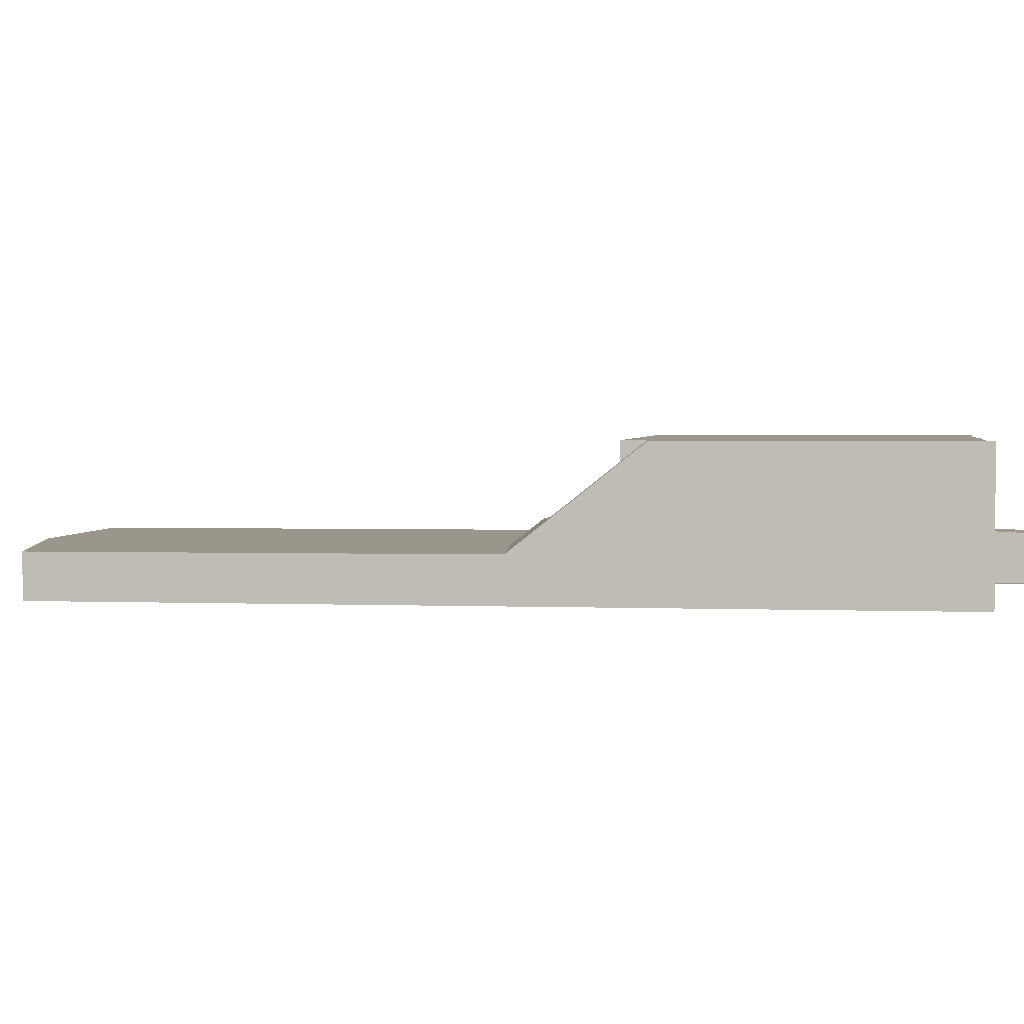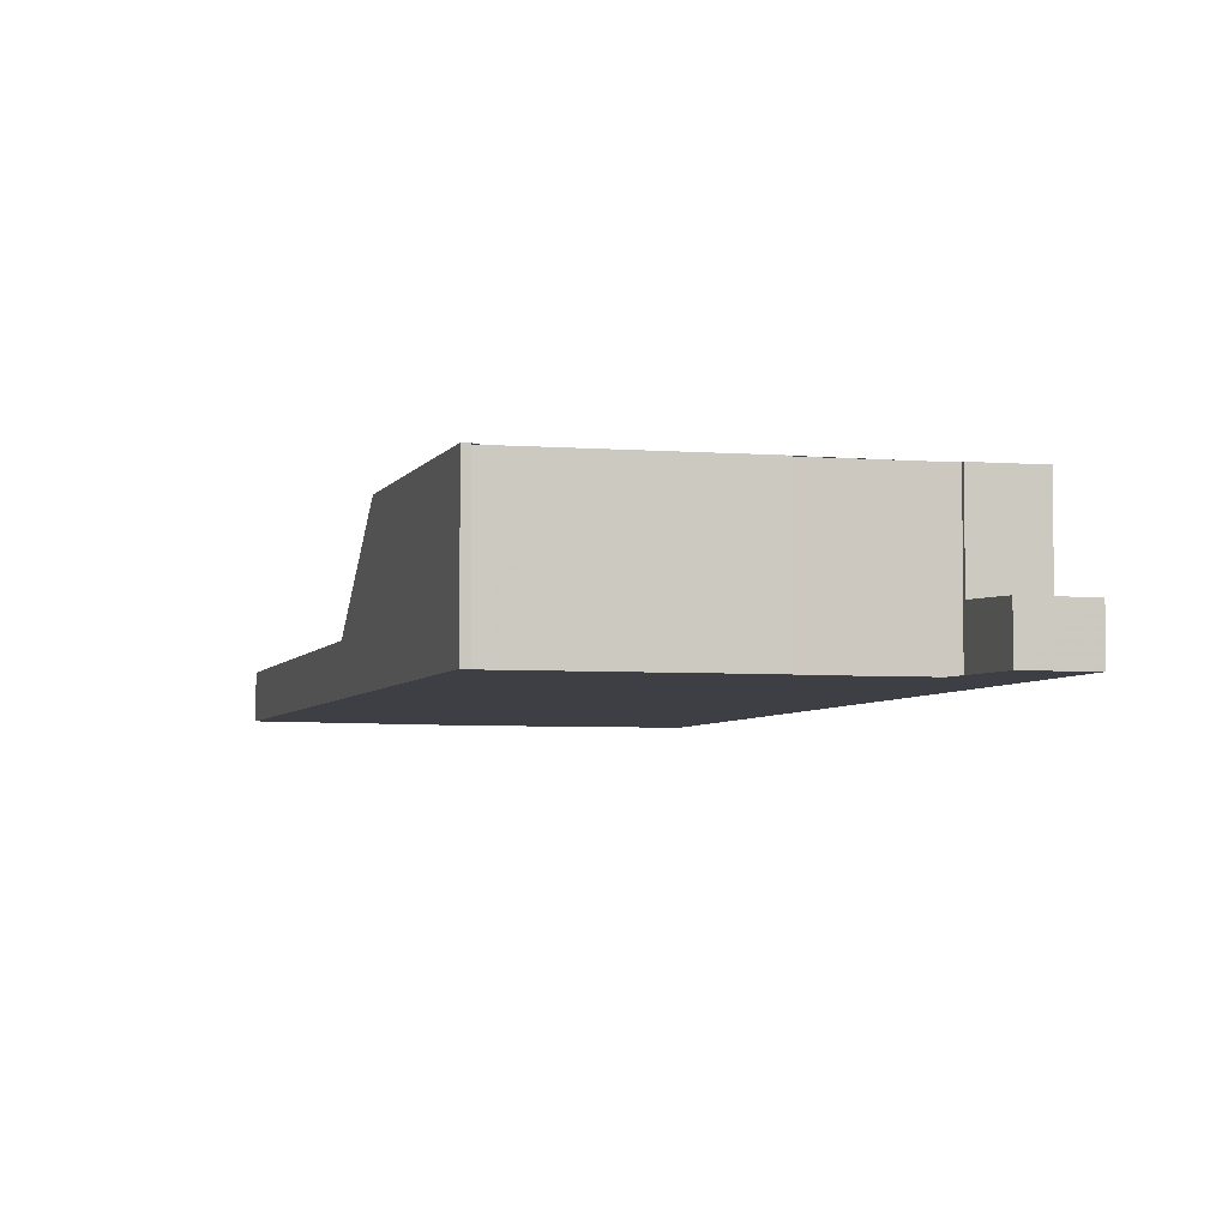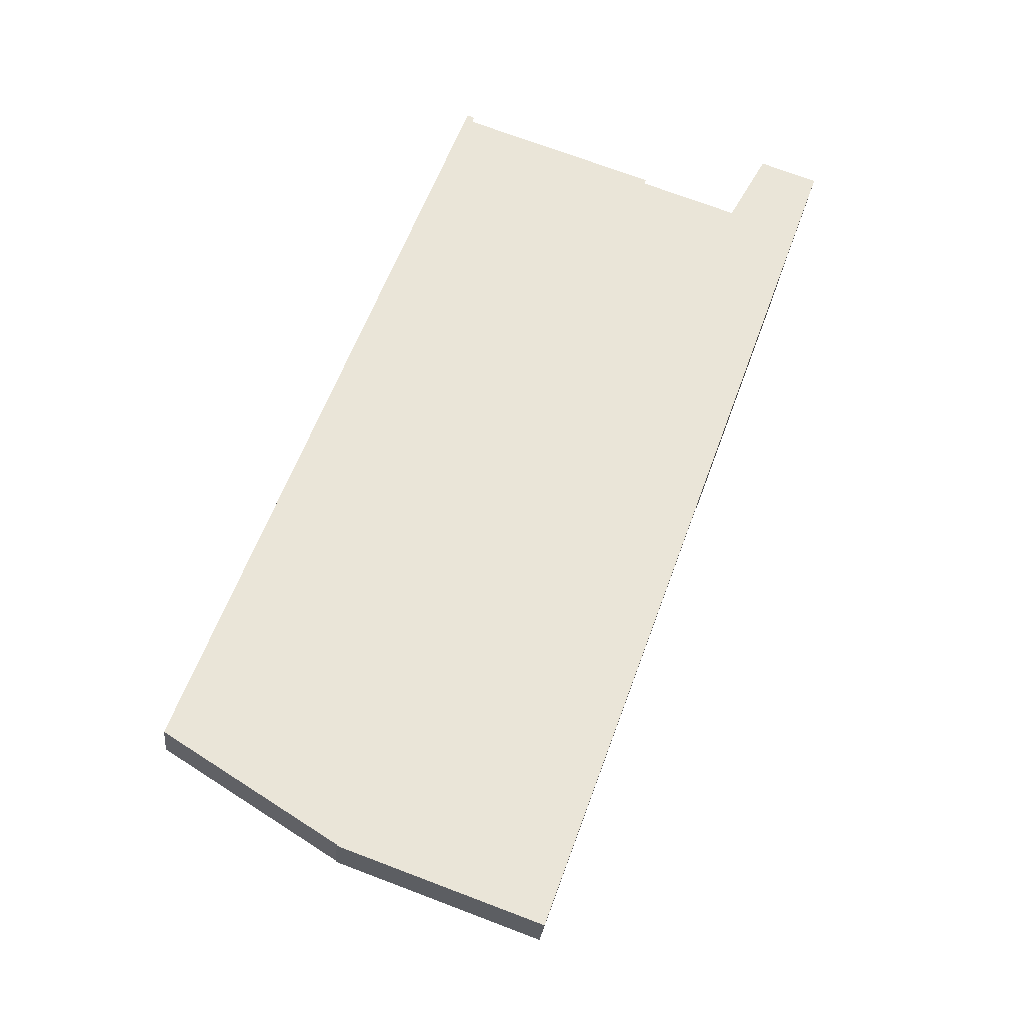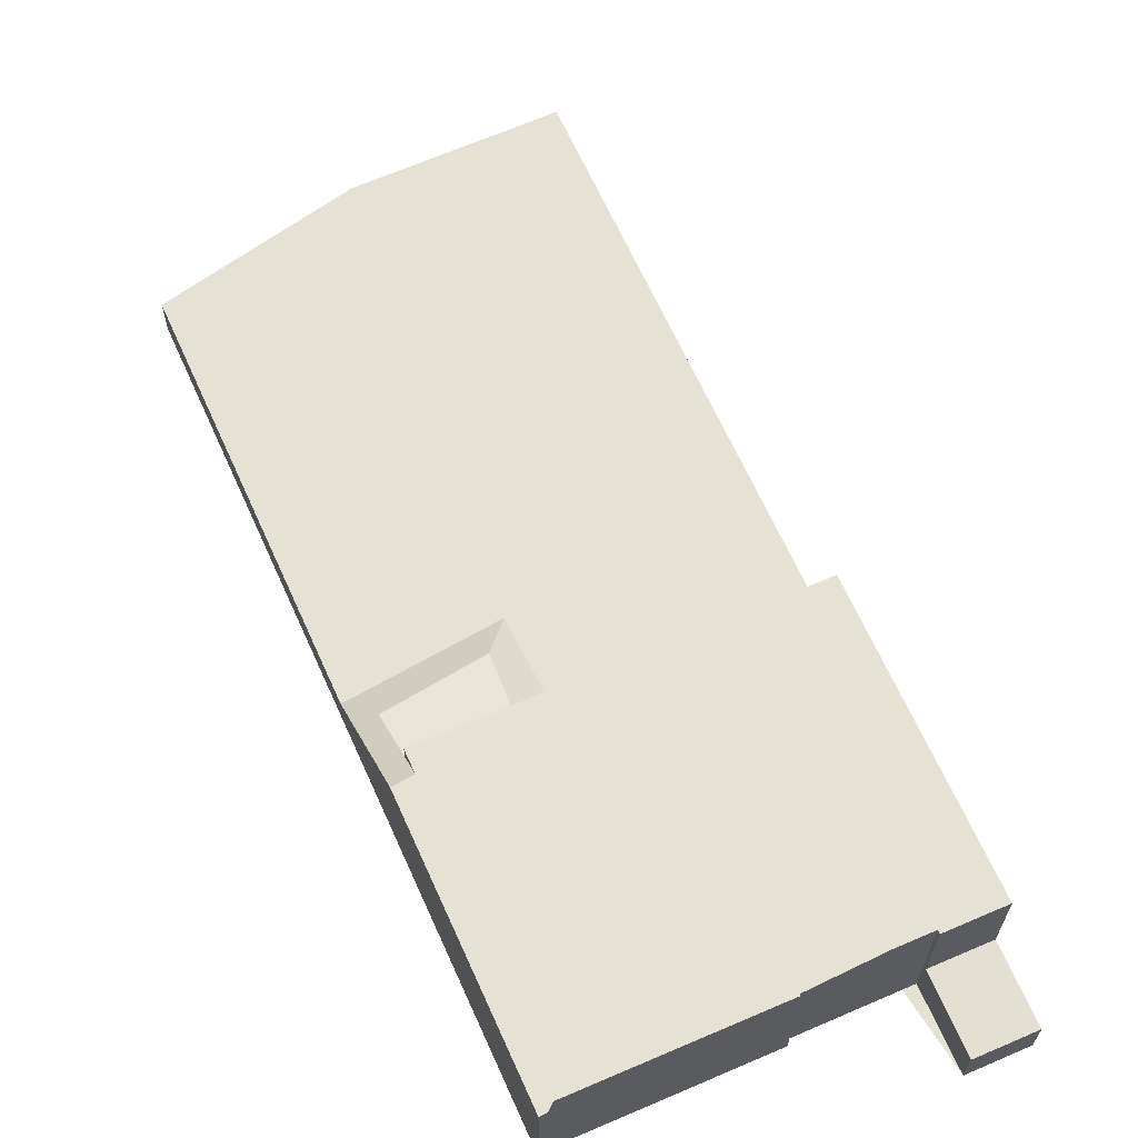
<metadata>
{"format":"obj","ext":"obj","renderer":"f3d","projection":"perspective","resolution":1024,"background":"white","views":[{"elev":2.5,"azim":118.0,"up":"+Z"},{"elev":-4.4,"azim":-175.5,"up":"+Z"},{"elev":-29.3,"azim":174.5,"up":"+Y"},{"elev":64.6,"azim":175.8,"up":"+Z"}]}
</metadata>
<code>
v -1635 -1387 1.379
v -1640 -1390 1.383
v -1640 -1390 1.383
v -1646 -1393 1.39
v -1654 -1366 4.503
v -1650 -1365 4.501
v -1650 -1364 4.501
v -1644 -1362 4.498
v -1644 -1362 4.498
v -1644 -1362 4.498
v -1657 -1364 1.497
v -1655 -1363 1.503
v -1636 -1383 1.389
v -1649 -1385 1.408
v -1639 -1374 1.41
v -1651 -1380 1.421
v -1639 -1374 1.41
v -1653 -1376 1.431
v -1656 -1366 4.503
v -1654 -1366 4.503
v -1641 -1370 4.495
v -1653 -1376 4.5
v -1656 -1366 3.21
v -1654 -1366 3.234
v -1640 -1373 2.327
v -1653 -1376 2.337
v -1654 -1366 1.612
v -1656 -1366 1.605
v -1640 -1373 2.158
v -1653 -1376 2.024
v -1640 -1374 1.41
v -1640 -1374 1.411
v -1641 -1371 4.495
v -1640 -1373 2.308
v -1643 -1375 2.222
v -1643 -1375 2.164
v -1644 -1376 1.414
v -1647 -1374 4.498
v -1641 -1370 4.495
v -1636 -1384 1.387
v -1648 -1389 1.399
v -1638 -1389 1.381
v -1644 -1387 1.395
v -1648 -1385 1.406
v -1649 -1384 1.41
v -1646 -1388 1.397
v -1648 -1389 1.397
v -1642 -1384 1.396
v -1644 -1387 1.397
v -1637 -1380 1.396
v -1640 -1385 1.391
v -1639 -1389 1.382
v -1645 -1373 1.423
v -1641 -1384 1.395
v -1641 -1383 1.396
v -1642 -1371 4.496
v -1643 -1375 2.164
v -1643 -1375 2.222
v -1644 -1373 2.448
v -1645 -1373 2.052
v -1646 -1363 4.499
v -1642 -1372 4.026
v -1643 -1375 2.222
v -1644 -1376 1.414
v -1642 -1372 4.495
v -1644 -1376 1.414
v -1638 -1389 1.381
v -1641 -1371 4.495
v -1641 -1371 4.495
v -1635 -1387 1.379
v -1637 -1384 1.388
v -1640 -1373 2.308
v -1640 -1374 2.159
v -1644 -1362 4.499
v -1640 -1374 1.411
v -1637 -1383 1.39
v -1638 -1380 1.396
v -1640 -1374 1.411
v -1644 -1362 4.498
v -1646 -1363 4.499
v -1656 -1366 1.605
v -1654 -1366 1.612
v -1644 -1362 4.498
v -1650 -1364 4.501
v -1654 -1366 4.503
v -1656 -1366 4.503
v -1648 -1389 1.399
v -1648 -1389 1.397
v -1653 -1376 1.431
v -1653 -1373 4.501
v -1653 -1376 4.5
v -1651 -1380 1.421
v -1649 -1384 1.41
v -1649 -1385 1.407
v -1646 -1393 1.39
v -1653 -1376 2.337
v -1653 -1376 2.024
v -1642 -1372 4.495
v -1645 -1373 1.423
v -1641 -1371 2.488
v -1641 -1371 3.903
v -1644 -1373 2.448
v -1647 -1374 4.498
v -1653 -1376 4.5
v -1653 -1376 1.431
v -1653 -1376 1.431
v -1645 -1373 2.052
v -1644 -1373 2.448
v -1645 -1373 1.423
v -1641 -1371 3.901
v -1641 -1371 4.495
v -1640 -1371 3.837
v -1653 -1376 4.5
v -1639 -1389 1.382
v -1639 -1389 1.382
v -1647 -1392 1.392
v -1647 -1392 1.392
v -1637 -1389 1.381
v -1635 -1386 1.382
v -1636 -1386 1.382
v -1639 -1388 1.385
v -1640 -1389 1.385
v -1643 -1390 1.387
v -1646 -1392 1.389
v -1657 -1364 1.499
v -1655 -1363 1.506
v -1645 -1391 1.388
v -1644 -1392 1.387
v -1646 -1388 1.397
v -1646 -1388 1.397
v -1651 -1375 1.429
v -1651 -1375 4.499
v -1654 -1366 4.503
v -1651 -1375 4.499
v -1647 -1385 1.404
v -1647 -1385 1.403
v -1651 -1375 1.429
v -1645 -1391 1.389
v -1651 -1375 2.363
v -1651 -1375 2.031
v -1649 -1379 1.419
v -1636 -1386 1.382
v -1635 -1387 1.379
v -1636 -1384 1.387
v -1641 -1371 4.495
v -1644 -1362 4.498
v -1641 -1371 4.495
v -1640 -1373 2.159
v -1640 -1373 2.314
v -1644 -1362 4.498
v -1641 -1371 3.881
v -1637 -1383 1.389
v -1638 -1380 1.396
v -1640 -1374 1.41
v -1635 -1387 1.379
v -1636 -1386 1.382
v -1644 -1362 4.498
v -1641 -1371 4.495
v -1641 -1371 4.495
v -1640 -1373 2.309
v -1640 -1374 2.159
v -1644 -1362 4.498
v -1640 -1374 1.411
v -1641 -1371 3.897
v -1637 -1384 1.388
v -1637 -1383 1.39
v -1638 -1380 1.396
v -1640 -1374 1.411
v -1639 -1377 1.404
v -1639 -1377 1.404
v -1648 -1381 1.415
v -1643 -1379 1.408
v -1639 -1377 1.403
v -1638 -1377 1.403
v -1651 -1381 1.417
v -1650 -1381 1.417
v -1637 -1383 1.39
v -1637 -1383 1.39
v -1644 -1387 1.395
v -1646 -1388 1.396
v -1636 -1382 1.39
v -1637 -1383 1.39
v -1644 -1387 1.395
v -1640 -1385 1.392
v -1647 -1389 1.397
v -1648 -1390 1.397
v -1638 -1383 1.391
v -1637 -1383 1.39
v -1637 -1383 1.39
v -1640 -1374 1.411
v -1639 -1377 1.404
v -1639 -1378 1.401
v -1636 -1386 1.382
v -1635 -1387 1.379
v -1641 -1371 4.495
v -1640 -1374 1.948
v -1641 -1371 4.495
v -1641 -1371 4.495
v -1637 -1384 1.388
v -1644 -1362 4.499
v -1641 -1371 2.488
v -1640 -1374 2.159
v -1640 -1373 2.308
v -1641 -1371 2.488
v -1644 -1362 4.499
v -1641 -1371 3.903
v -1641 -1371 4.495
v -1640 -1373 2.308
v -1641 -1371 3.903
v -1638 -1380 1.396
v -1635 -1387 1.379
v -1635 -1387 1.379
v -1635 -1387 1.38
v -1640 -1389 1.384
v -1639 -1388 1.384
v -1636 -1387 1.38
v -1641 -1389 1.386
v -1645 -1390 1.391
v -1647 -1391 1.393
v -1647 -1391 1.393
v -1639 -1389 1.383
v -1639 -1389 1.382
v -1637 -1388 1.38
v -1642 -1390 1.387
v -1645 -1391 1.39
v -1647 -1392 1.392
v -1647 -1392 1.392
v -1644 -1390 1.39
v -1645 -1388 1.395
v -1647 -1380 1.414
v -1648 -1378 1.418
v -1645 -1386 1.4
v -1646 -1385 1.403
v -1650 -1374 1.428
v -1645 -1388 1.396
v -1645 -1387 1.397
v -1644 -1391 1.388
v -1644 -1391 1.388
v -1643 -1392 1.386
v -1650 -1374 1.428
v -1653 -1365 4.502
v -1650 -1374 4.499
v -1650 -1374 4.499
v -1644 -1391 1.389
v -1650 -1374 2.035
v -1650 -1374 2.377
v -1635 -1387 1.379
v -1635 -1387 1.379
v -1635 -1387 -2.22e-16
v -1635 -1387 0
v -1640 -1390 1.383
v -1640 -1390 1.383
v -1640 -1390 0
v -1640 -1390 2.22e-16
v -1643 -1392 1.386
v -1640 -1390 1.383
v -1640 -1390 2.22e-16
v -1643 -1392 0
v -1647 -1392 1.392
v -1646 -1393 1.39
v -1646 -1393 -2.22e-16
v -1647 -1392 -2.22e-16
v -1654 -1366 4.503
v -1654 -1366 4.503
v -1654 -1366 0
v -1654 -1366 0
v -1650 -1364 4.501
v -1650 -1365 4.501
v -1650 -1365 0
v -1650 -1364 0
v -1646 -1363 4.499
v -1650 -1364 4.501
v -1650 -1364 -8.882e-16
v -1646 -1363 8.882e-16
v -1644 -1362 4.498
v -1644 -1362 4.498
v -1644 -1362 8.882e-16
v -1644 -1362 0
v -1644 -1362 4.498
v -1644 -1362 4.498
v -1644 -1362 0
v -1644 -1362 0
v -1644 -1362 4.498
v -1644 -1362 4.498
v -1644 -1362 0
v -1644 -1362 0
v -1655 -1363 1.503
v -1657 -1364 1.497
v -1657 -1364 0
v -1655 -1363 2.22e-16
v -1655 -1363 1.506
v -1655 -1363 1.503
v -1655 -1363 2.22e-16
v -1655 -1363 0
v -1636 -1384 1.387
v -1636 -1383 1.389
v -1636 -1383 0
v -1636 -1384 2.22e-16
v -1649 -1384 1.41
v -1649 -1385 1.408
v -1649 -1385 0
v -1649 -1384 -2.22e-16
v -1638 -1377 1.403
v -1639 -1374 1.41
v -1639 -1374 0
v -1638 -1377 2.22e-16
v -1653 -1376 1.431
v -1651 -1380 1.421
v -1651 -1380 2.22e-16
v -1653 -1376 0
v -1640 -1371 3.837
v -1641 -1370 4.495
v -1641 -1370 0
v -1640 -1371 -4.441e-16
v -1640 -1373 2.158
v -1640 -1373 2.327
v -1640 -1373 -4.441e-16
v -1640 -1373 0
v -1639 -1374 1.41
v -1640 -1373 2.158
v -1640 -1373 0
v -1639 -1374 0
v -1635 -1386 1.382
v -1636 -1384 1.387
v -1636 -1384 2.22e-16
v -1635 -1386 0
v -1649 -1385 1.408
v -1648 -1389 1.399
v -1648 -1389 0
v -1649 -1385 0
v -1638 -1389 1.381
v -1638 -1389 1.381
v -1638 -1389 0
v -1638 -1389 0
v -1651 -1381 1.417
v -1649 -1384 1.41
v -1649 -1384 -2.22e-16
v -1651 -1381 0
v -1648 -1389 1.399
v -1648 -1389 1.397
v -1648 -1389 0
v -1648 -1389 0
v -1636 -1382 1.39
v -1637 -1380 1.396
v -1637 -1380 0
v -1636 -1382 0
v -1644 -1362 4.499
v -1646 -1363 4.499
v -1646 -1363 8.882e-16
v -1644 -1362 -8.882e-16
v -1640 -1390 1.383
v -1638 -1389 1.381
v -1638 -1389 0
v -1640 -1390 0
v -1637 -1388 1.38
v -1635 -1387 1.379
v -1635 -1387 -2.22e-16
v -1637 -1388 2.22e-16
v -1644 -1362 4.498
v -1644 -1362 4.499
v -1644 -1362 0
v -1644 -1362 0
v -1657 -1364 1.499
v -1656 -1366 1.605
v -1656 -1366 0
v -1657 -1364 0
v -1641 -1370 4.495
v -1644 -1362 4.498
v -1644 -1362 0
v -1641 -1370 0
v -1650 -1364 4.501
v -1650 -1364 4.501
v -1650 -1364 0
v -1650 -1364 -8.882e-16
v -1654 -1366 4.503
v -1654 -1366 4.503
v -1654 -1366 0
v -1654 -1366 0
v -1656 -1366 4.503
v -1653 -1373 4.501
v -1653 -1373 0
v -1656 -1366 0
v -1646 -1393 1.39
v -1646 -1393 1.39
v -1646 -1393 0
v -1646 -1393 -2.22e-16
v -1640 -1373 2.327
v -1640 -1371 3.837
v -1640 -1371 -4.441e-16
v -1640 -1373 -4.441e-16
v -1653 -1373 4.501
v -1653 -1376 4.5
v -1653 -1376 0
v -1653 -1373 0
v -1647 -1392 1.392
v -1647 -1392 1.392
v -1647 -1392 -2.22e-16
v -1647 -1392 0
v -1638 -1389 1.381
v -1637 -1389 1.381
v -1637 -1389 0
v -1638 -1389 0
v -1635 -1387 1.379
v -1635 -1386 1.382
v -1635 -1386 0
v -1635 -1387 -2.22e-16
v -1646 -1393 1.39
v -1646 -1392 1.389
v -1646 -1392 0
v -1646 -1393 0
v -1657 -1364 1.497
v -1657 -1364 1.499
v -1657 -1364 0
v -1657 -1364 0
v -1654 -1366 1.612
v -1655 -1363 1.506
v -1655 -1363 0
v -1654 -1366 0
v -1646 -1392 1.389
v -1644 -1392 1.387
v -1644 -1392 -2.22e-16
v -1646 -1392 0
v -1653 -1365 4.502
v -1654 -1366 4.503
v -1654 -1366 0
v -1653 -1365 0
v -1635 -1387 1.379
v -1635 -1387 1.379
v -1635 -1387 0
v -1635 -1387 0
v -1644 -1362 4.498
v -1644 -1362 4.498
v -1644 -1362 0
v -1644 -1362 8.882e-16
v -1635 -1387 1.379
v -1635 -1387 1.379
v -1635 -1387 -2.22e-16
v -1635 -1387 -2.22e-16
v -1644 -1362 4.498
v -1644 -1362 4.498
v -1644 -1362 0
v -1644 -1362 0
v -1637 -1380 1.396
v -1638 -1377 1.403
v -1638 -1377 2.22e-16
v -1637 -1380 0
v -1651 -1380 1.421
v -1651 -1381 1.417
v -1651 -1381 0
v -1651 -1380 2.22e-16
v -1636 -1383 1.389
v -1636 -1382 1.39
v -1636 -1382 0
v -1636 -1383 0
v -1648 -1389 1.397
v -1648 -1390 1.397
v -1648 -1390 0
v -1648 -1389 0
v -1635 -1387 1.379
v -1635 -1387 1.379
v -1635 -1387 2.22e-16
v -1635 -1387 -2.22e-16
v -1644 -1362 4.499
v -1644 -1362 4.499
v -1644 -1362 -8.882e-16
v -1644 -1362 0
v -1635 -1387 1.379
v -1635 -1387 1.379
v -1635 -1387 0
v -1635 -1387 2.22e-16
v -1648 -1390 1.397
v -1647 -1391 1.393
v -1647 -1391 0
v -1648 -1390 0
v -1637 -1389 1.381
v -1637 -1388 1.38
v -1637 -1388 2.22e-16
v -1637 -1389 0
v -1647 -1391 1.393
v -1647 -1392 1.392
v -1647 -1392 0
v -1647 -1391 0
v -1644 -1392 1.387
v -1643 -1392 1.386
v -1643 -1392 0
v -1644 -1392 -2.22e-16
v -1650 -1365 4.501
v -1653 -1365 4.502
v -1653 -1365 0
v -1650 -1365 0
v -1635 -1387 0
v -1640 -1390 0
v -1640 -1390 0
v -1646 -1393 0
v -1657 -1364 0
v -1655 -1363 0
v -1654 -1366 0
v -1650 -1365 0
v -1650 -1364 0
v -1644 -1362 0
v -1644 -1362 0
v -1644 -1362 0
f 106 92 16 105
f 108 35 36 107
f 28 23 24 27
f 136 44 135
f 176 93 45 175
f 23 19 20 24
f 202 73 196
f 107 36 37 109
f 195 68 110 209
f 203 72 73 202
f 205 74 79 200
f 115 52 114
f 88 47 41 87
f 87 41 14 94
f 94 14 45 93
f 117 95 4 116
f 111 33 101
f 183 49 48 54 184
f 54 48 55
f 130 46 129
f 193 156 165 199
f 199 165 166 189
f 188 177 167 210
f 103 56 98
f 246 139 140 245
f 84 7 61 80
f 243 134 139 246
f 210 167 192
f 65 38 62
f 245 140 131 240
f 52 42 67
f 118 42 52 115
f 149 25 29 148
f 150 8 9 10 83 146
f 148 29 17 31
f 147 21 112 151
f 184 54 187
f 187 54 55 77 178
f 169 77 55 172
f 200 79 69 198
f 126 82 81 125
f 146 83 39 145
f 242 132 133 241
f 87 46 88
f 113 90 104
f 141 92 106 137
f 171 135 44 93 176
f 129 46 87 94 44 136
f 93 44 94
f 127 124 95 117 138
f 96 26 30 97
f 91 22 26 96
f 97 30 18 89
f 100 34 101
f 209 110 72 203
f 151 112 25 149
f 122 43 51 121
f 186 47 88 185
f 121 51 71 120
f 185 88 46 130 180
f 211 194 155 213
f 222 115 114 221
f 223 118 115 222
f 221 114 123 224
f 128 124 127
f 125 11 12 126
f 237 123 114 52 67 2 3 239
f 236 49 183 179 235
f 132 104 90 86 85 5 133
f 233 48 49 232
f 235 179 229
f 139 96 97 140
f 134 91 96 139
f 140 97 89 131
f 234 99 64 231
f 230 172 55 48 233
f 232 49 236
f 238 123 237
f 142 119 1 143
f 144 40 119 142
f 158 69 79 157
f 161 73 72 160
f 157 79 74 162
f 196 73 161 163 32
f 164 110 68 159
f 152 13 40 144
f 182 153 50 181
f 174 50 153 173
f 160 72 110 164
f 213 155 70 216
f 157 146 145 158
f 160 149 148 161
f 162 150 146 157
f 161 148 31 163
f 159 147 151 164
f 156 120 71 165
f 165 71 76 166
f 178 77 167 177
f 192 167 77 169 191
f 164 151 149 160
f 191 169 78 190
f 231 64 172 230
f 173 154 15 174
f 172 64 78 169
f 175 16 92 176
f 170 168 154 173
f 176 92 141 171
f 177 166 76 178
f 244 224 123 238
f 181 13 152 182
f 183 43 179
f 184 51 43 183
f 227 117 116 226
f 225 138 117 227
f 187 76 71 51 184
f 178 76 187
f 189 166 177 188
f 188 182 152 189
f 191 170 192
f 190 168 170 191
f 212 194 211
f 32 75 196
f 197 98 56 198
f 199 144 142 193
f 198 56 80 200
f 202 57 58 203
f 200 80 61 205
f 206 62 59 204
f 207 65 62 206
f 196 75 66 57 202
f 189 152 144 199
f 210 153 182 188
f 192 170 173 153 210
f 208 63 102 201
f 211 193 142 143 212
f 213 156 193 211
f 214 122 121 215
f 215 121 120 216
f 217 122 214
f 229 179 43 122 217 228
f 219 186 185 220
f 220 185 180 218
f 216 120 156 213
f 221 214 215 222
f 222 215 216 70 223
f 224 217 214 221
f 228 217 224 244
f 226 219 220 227
f 227 220 218 225
f 228 218 180 229
f 230 171 141 231
f 232 136 135 233
f 229 180 130 235
f 231 141 137 234
f 233 135 171 230
f 236 129 136 232
f 237 127 138 238
f 239 128 127 237
f 235 130 129 236
f 241 6 84 80 56 103 242
f 238 138 225 244
f 244 225 218 228
f 245 60 59 246
f 246 59 62 38 243
f 240 53 60 245
f 248 249 250 247
f 252 253 254 251
f 256 257 258 255
f 260 261 262 259
f 264 265 266 263
f 268 269 270 267
f 272 273 274 271
f 276 277 278 275
f 280 281 282 279
f 284 285 286 283
f 288 289 290 287
f 292 293 294 291
f 296 297 298 295
f 300 301 302 299
f 304 305 306 303
f 308 309 310 307
f 312 313 314 311
f 316 317 318 315
f 320 321 322 319
f 324 325 326 323
f 328 329 330 327
f 332 333 334 331
f 336 337 338 335
f 340 341 342 339
f 344 345 346 343
f 348 349 350 347
f 352 353 354 351
f 356 357 358 355
f 360 361 362 359
f 364 365 366 363
f 368 369 370 367
f 372 373 374 371
f 376 377 378 375
f 380 381 382 379
f 384 385 386 383
f 388 389 390 387
f 392 393 394 391
f 396 397 398 395
f 400 401 402 399
f 404 405 406 403
f 408 409 410 407
f 412 413 414 411
f 416 417 418 415
f 420 421 422 419
f 424 425 426 423
f 428 429 430 427
f 432 433 434 431
f 436 437 438 435
f 440 441 442 439
f 444 445 446 443
f 448 449 450 447
f 452 453 454 451
f 456 457 458 455
f 460 461 462 459
f 464 465 466 463
f 468 469 470 467
f 472 473 474 471
f 476 477 478 475
f 480 481 482 479
f 484 485 486 483
f 488 489 490 487
f 492 493 494 495 496 497 498 499 500 501 502 491

</code>
